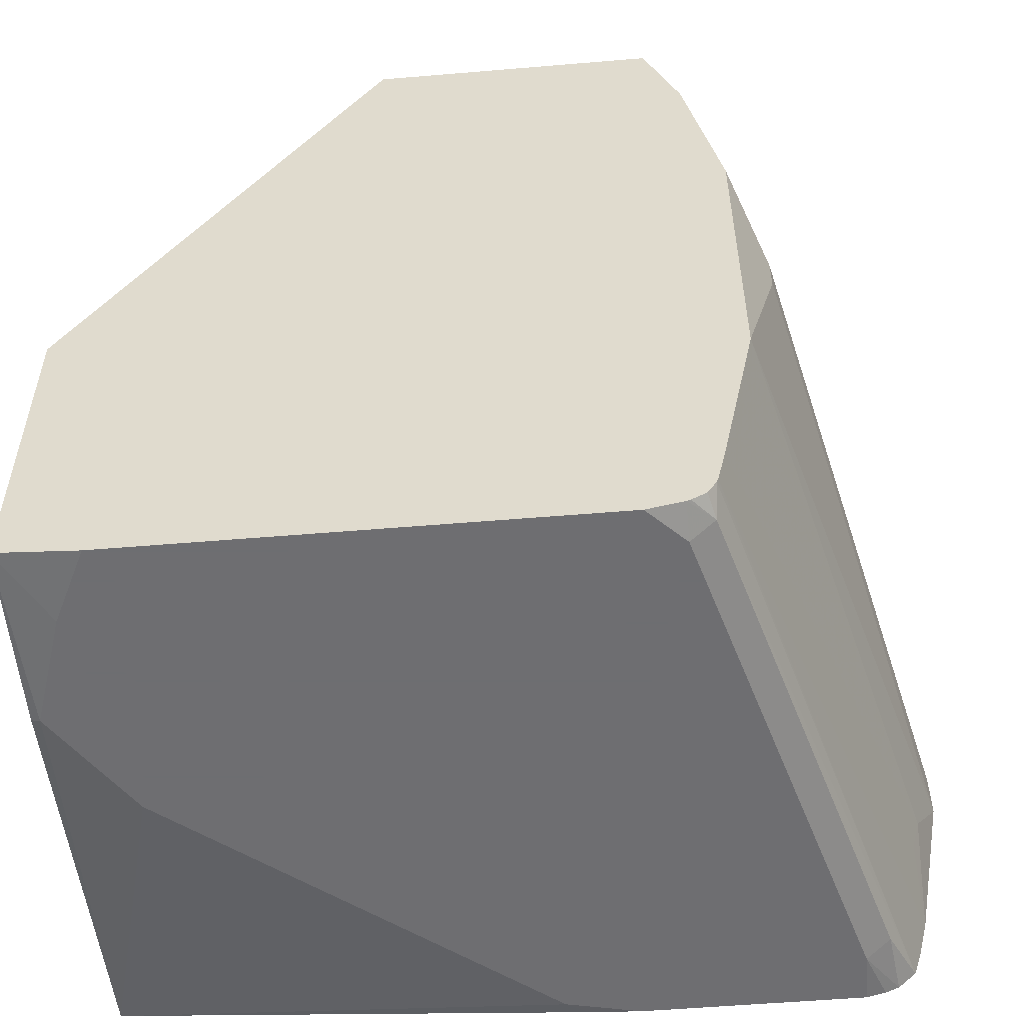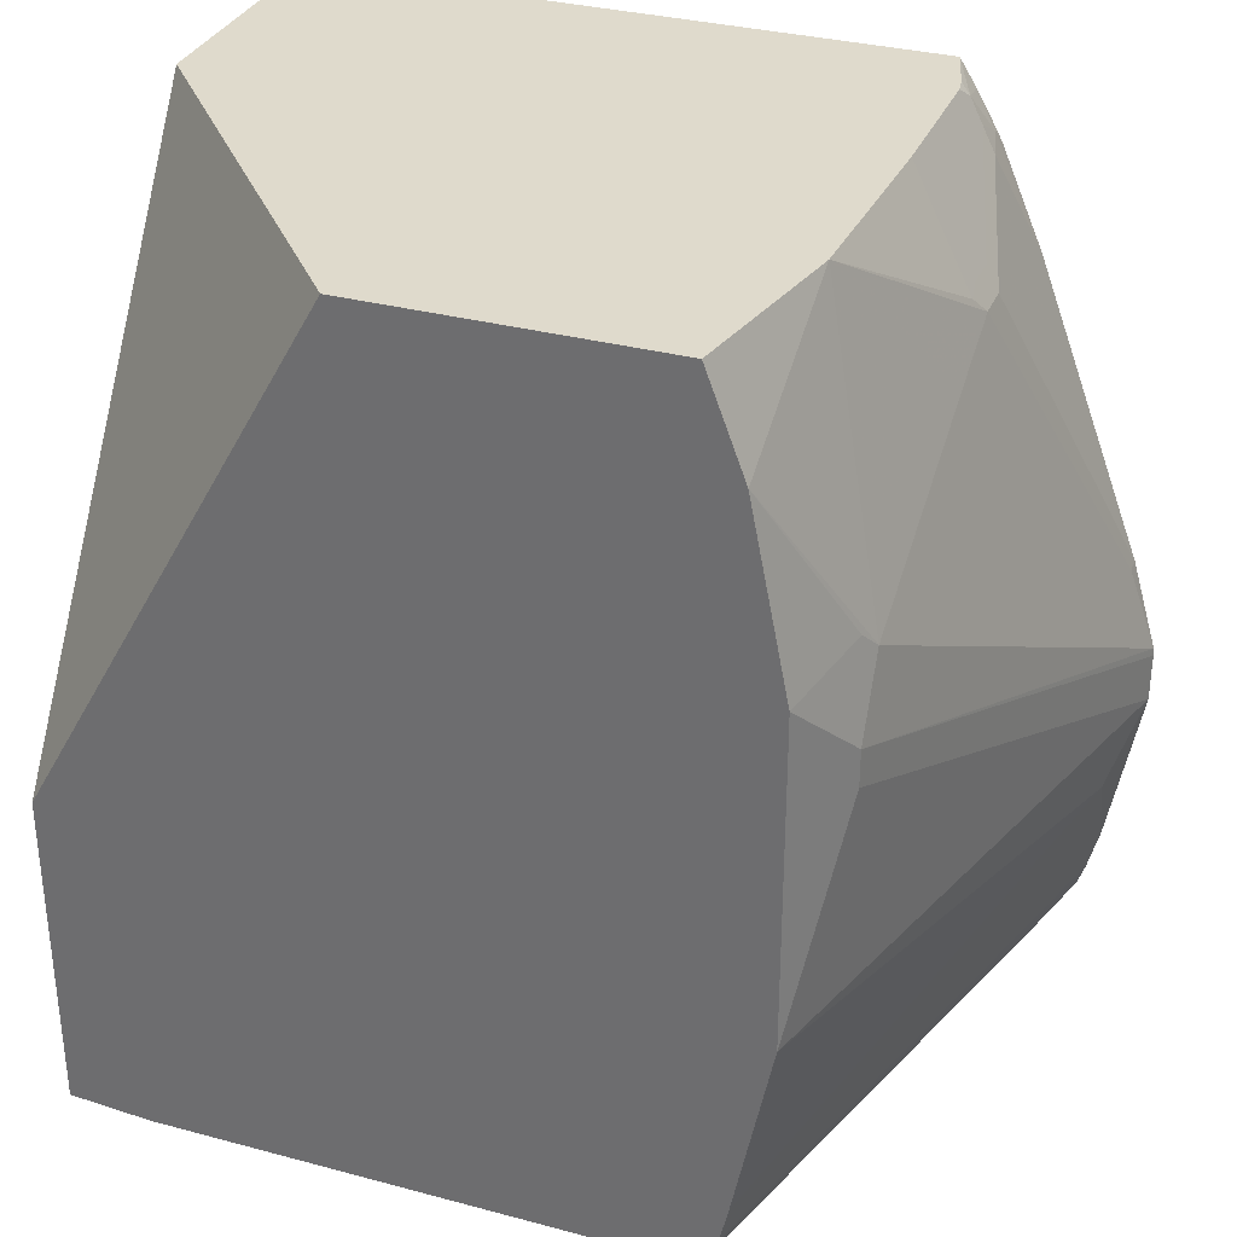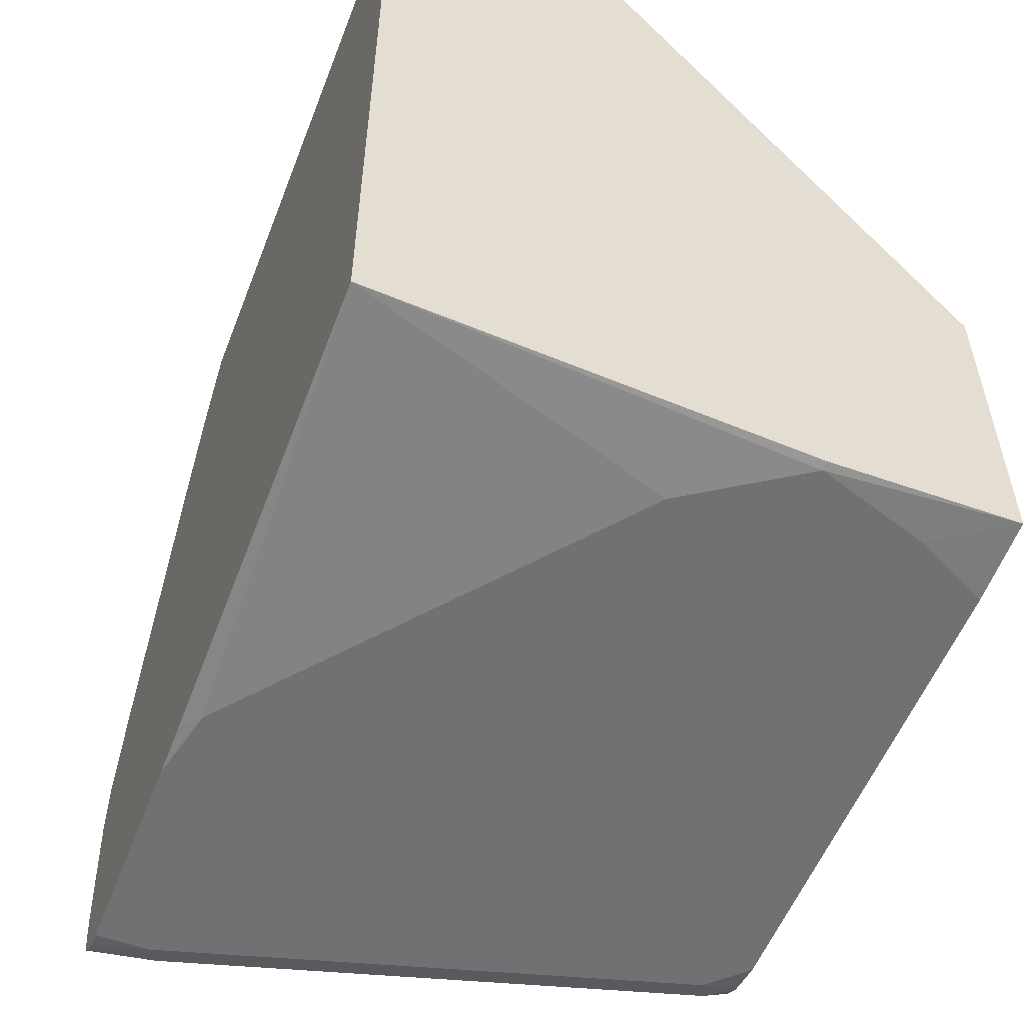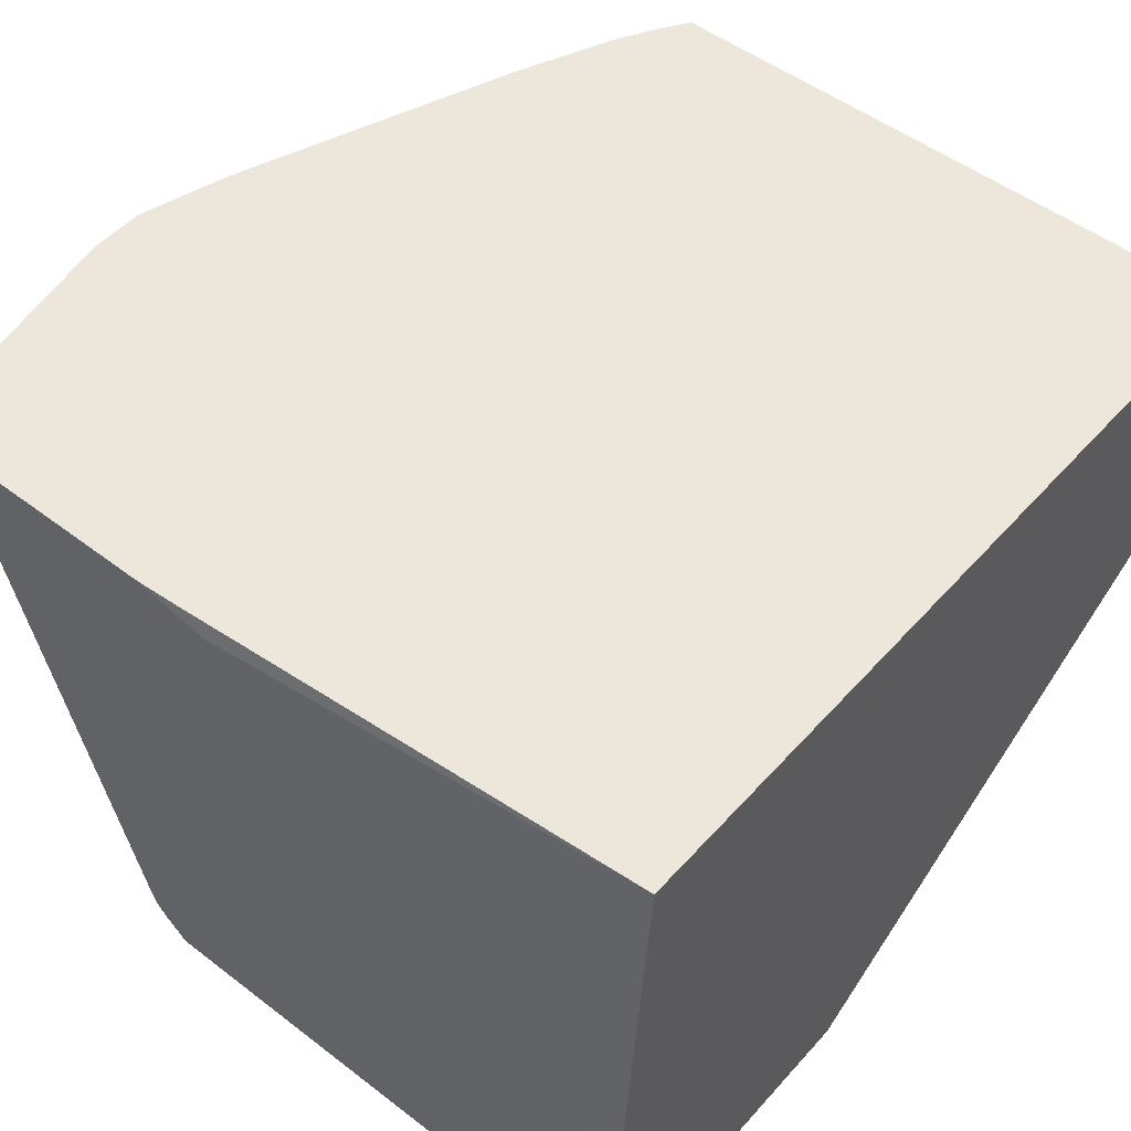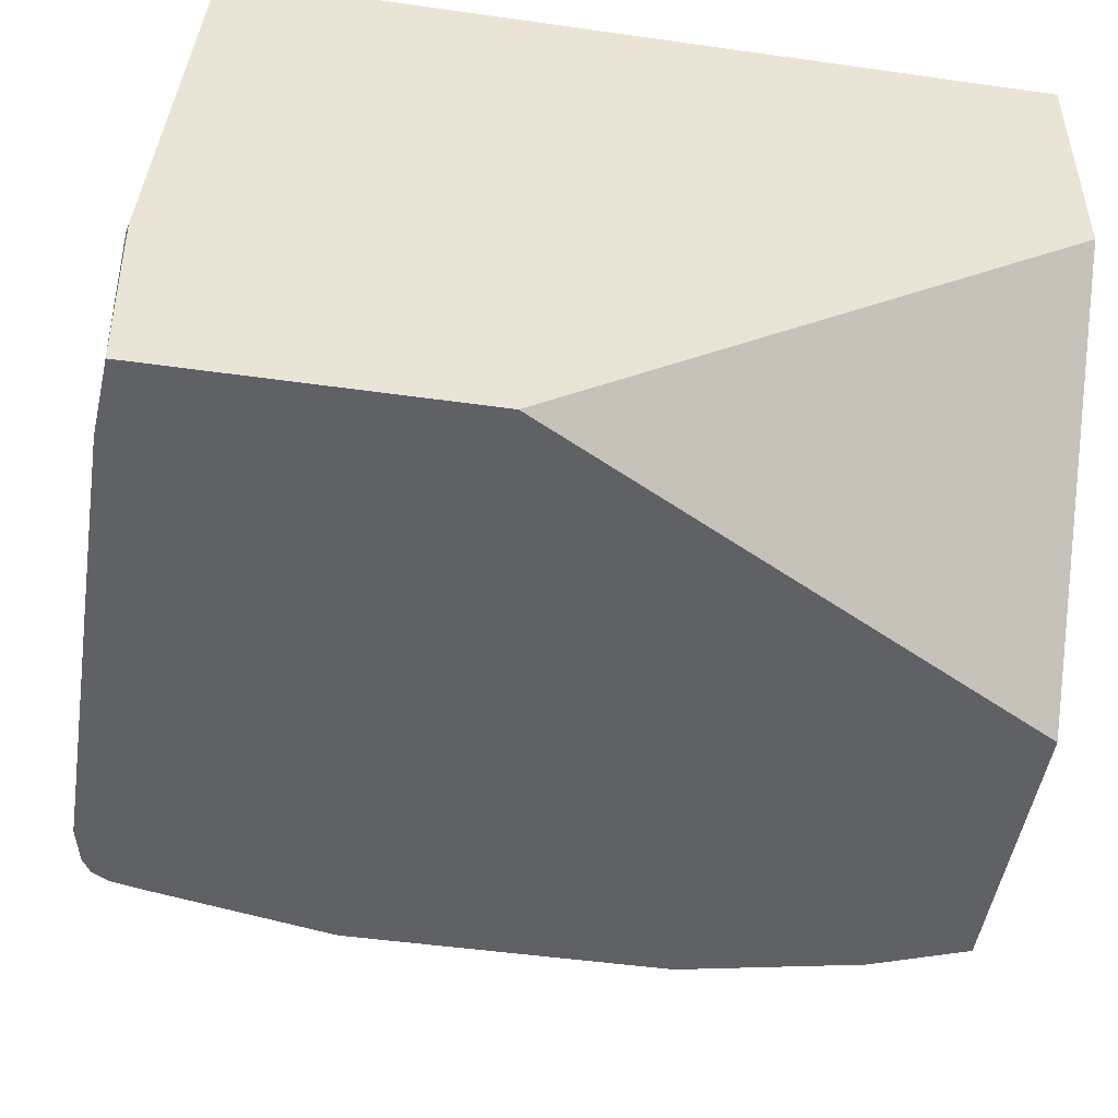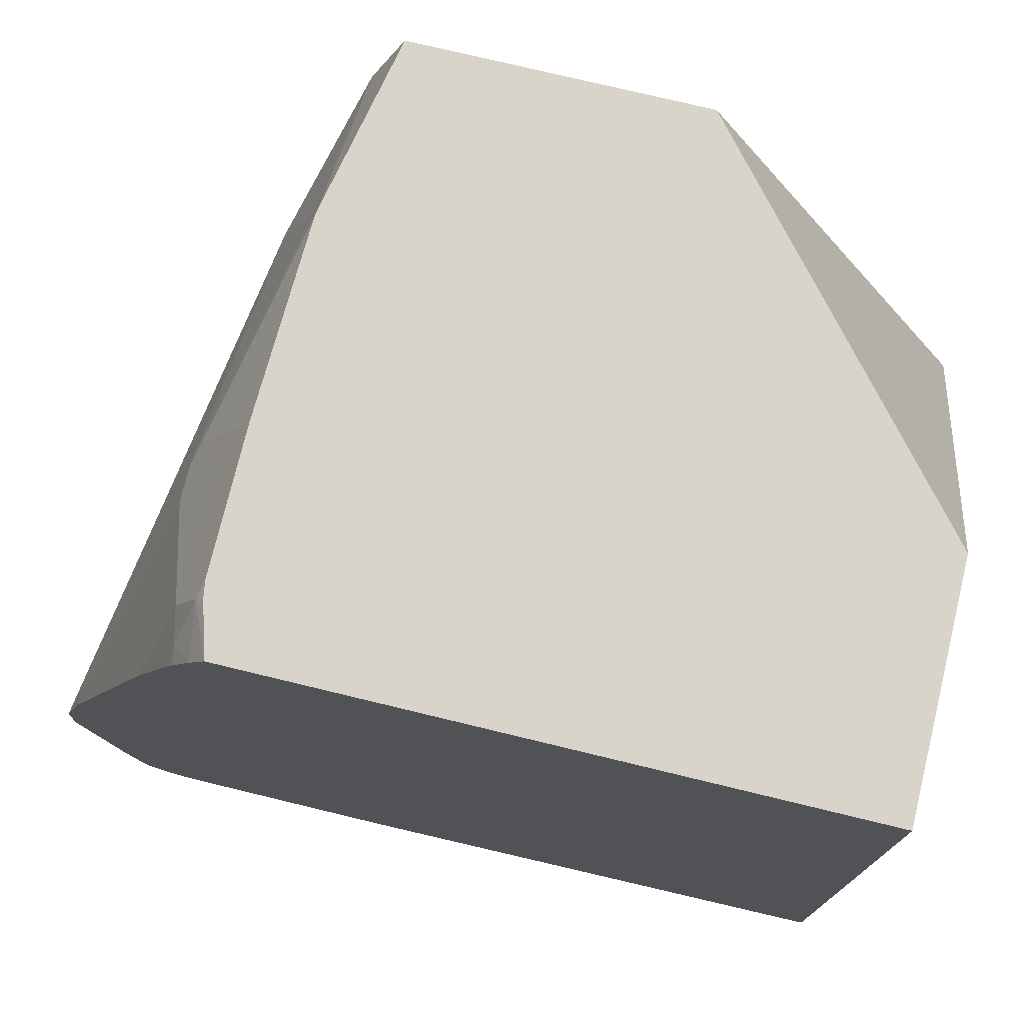
<metadata>
{"format":"obj","ext":"obj","renderer":"f3d","projection":"perspective","resolution":1024,"background":"white","views":[{"elev":-54.4,"azim":-174.9,"up":"+Y"},{"elev":32.5,"azim":-159.6,"up":"+Y"},{"elev":-55.3,"azim":68.9,"up":"+Y"},{"elev":50.3,"azim":40.0,"up":"+Z"},{"elev":-48.1,"azim":81.0,"up":"+Z"},{"elev":75.3,"azim":13.6,"up":"+Y"}]}
</metadata>
<code>
v 0.1357 -0.04422 -0.1375
v -0.0188 -0.04422 -0.3193
v 0.1357 -0.04422 -0.01042
v 0.1357 -0.317 -0.3193
v -0.169 -0.04422 -0.3193
v -0.1817 -0.04422 -0.01042
v 0.1357 -0.4693 -0.01042
v 0.1357 -0.4851 -0.3193
v -0.1877 -0.04422 -0.2253
v -0.1876 -0.09375 -0.3193
v -0.1897 -0.04422 -0.03757
v -0.194 -0.05008 -0.03757
v -0.1903 -0.05764 -0.01042
v -0.1057 -0.4866 -0.01042
v -0.09384 -0.4881 -0.01879
v 0.09386 -0.4881 -0.169
v 0.1314 -0.4881 -0.2253
v 0.1357 -0.4872 -0.2253
v 0.1126 -0.4881 -0.2816
v 0.09402 -0.4881 -0.3193
v -0.2018 -0.06573 -0.1221
v -0.1911 -0.04422 -0.1214
v -0.1877 -0.09388 -0.3191
v -0.2253 -0.1878 -0.2628
v -0.2253 -0.1314 -0.1502
v -0.2253 -0.1127 -0.1127
v -0.2206 -0.1033 -0.1221
v -0.2065 -0.1878 -0.3193
v -0.2206 -0.1784 -0.2722
v -0.1911 -0.04422 -0.04634
v -0.2003 -0.0626 -0.03757
v -0.2018 -0.07276 -0.01879
v -0.2011 -0.07663 -0.01042
v -0.1314 -0.4881 -0.01042
v -0.1502 -0.4881 -0.3193
v -0.2003 -0.0626 -0.1127
v -0.2253 -0.2253 -0.2816
v -0.295 -0.3275 -0.01042
v -0.2816 -0.2816 -0.01879
v -0.2253 -0.1127 -0.09388
v -0.219 -0.1001 -0.1127
v -0.2065 -0.2066 -0.3193
v -0.2206 -0.2159 -0.291
v -0.219 -0.1001 -0.09388
v -0.2065 -0.07511 -0.03757
v -0.2253 -0.1314 -0.01042
v -0.2039 -0.08219 -0.01042
v -0.244 -0.4881 -0.01042
v -0.169 -0.4881 -0.3004
v -0.169 -0.4839 -0.3193
v -0.2253 -0.2441 -0.2816
v -0.2952 -0.3315 -0.01042
v -0.2816 -0.2816 -0.01042
v -0.2065 -0.3565 -0.3193
v -0.244 -0.4881 -0.03757
v -0.2537 -0.4857 -0.01042
v -0.1815 -0.4818 -0.3066
v -0.1708 -0.4832 -0.3193
v -0.2952 -0.3567 -0.01042
v -0.1877 -0.4504 -0.3193
v -0.2816 -0.3942 -0.03757
v -0.2606 -0.4829 -0.01042
v -0.2566 -0.4818 -0.04383
v -0.2699 -0.4742 -0.01042
v -0.1828 -0.4712 -0.3193
v -0.1783 -0.4787 -0.3193
v -0.2793 -0.4413 -0.01042
v -0.1835 -0.4693 -0.3193
v -0.2769 -0.413 -0.0399
v -0.2737 -0.4629 -0.01042
f 26 39 53
f 26 41 27
f 26 53 40
f 26 40 44
f 26 44 41
f 28 42 37
f 31 40 45
f 28 43 29
f 31 36 41
f 31 41 44
f 31 44 40
f 31 45 32
f 26 38 39
f 28 37 43
f 25 38 26
f 15 35 20
f 24 37 38
f 15 55 49
f 15 49 35
f 32 45 46
f 15 20 19
f 15 19 17
f 15 17 16
f 24 38 25
f 21 36 22
f 21 41 36
f 22 36 31
f 22 31 30
f 23 29 24
f 24 29 43
f 24 43 37
f 21 27 41
f 32 46 47
f 50 57 58
f 35 49 50
f 15 48 55
f 67 68 70
f 64 68 65
f 64 70 68
f 62 64 63
f 61 69 67
f 60 69 61
f 60 67 69
f 60 68 67
f 59 61 67
f 57 66 58
f 57 65 66
f 57 64 65
f 57 63 64
f 55 62 63
f 55 56 62
f 54 61 59
f 37 42 54
f 37 54 51
f 37 51 59
f 37 59 52
f 37 52 38
f 38 53 39
f 32 47 33
f 40 53 45
f 48 56 55
f 49 55 63
f 49 63 57
f 49 57 50
f 51 54 59
f 54 60 61
f 45 53 46
f 15 34 48
f 9 25 26
f 13 32 33
f 3 46 53
f 3 47 46
f 3 33 47
f 3 13 33
f 3 6 13
f 2 10 5
f 2 28 10
f 2 42 28
f 2 54 42
f 2 60 54
f 2 68 60
f 2 65 68
f 2 66 65
f 2 58 66
f 2 50 58
f 2 35 50
f 2 20 35
f 14 34 15
f 1 2 5
f 1 5 9
f 1 9 22
f 1 22 30
f 1 30 11
f 3 53 38
f 1 6 3
f 1 7 18
f 1 18 8
f 1 8 4
f 1 4 2
f 2 4 8
f 2 8 20
f 1 3 7
f 3 38 52
f 1 11 6
f 3 59 67
f 12 32 13
f 3 52 59
f 12 31 32
f 12 30 31
f 11 30 12
f 10 28 29
f 9 27 21
f 9 26 27
f 9 24 25
f 9 23 24
f 9 10 23
f 9 21 22
f 8 19 20
f 8 17 19
f 8 18 17
f 10 29 23
f 7 16 17
f 7 17 18
f 3 67 70
f 3 64 62
f 3 62 56
f 3 48 34
f 3 34 14
f 3 56 48
f 3 70 64
f 5 10 9
f 6 11 12
f 6 12 13
f 7 15 16
f 3 14 7
f 7 14 15

</code>
